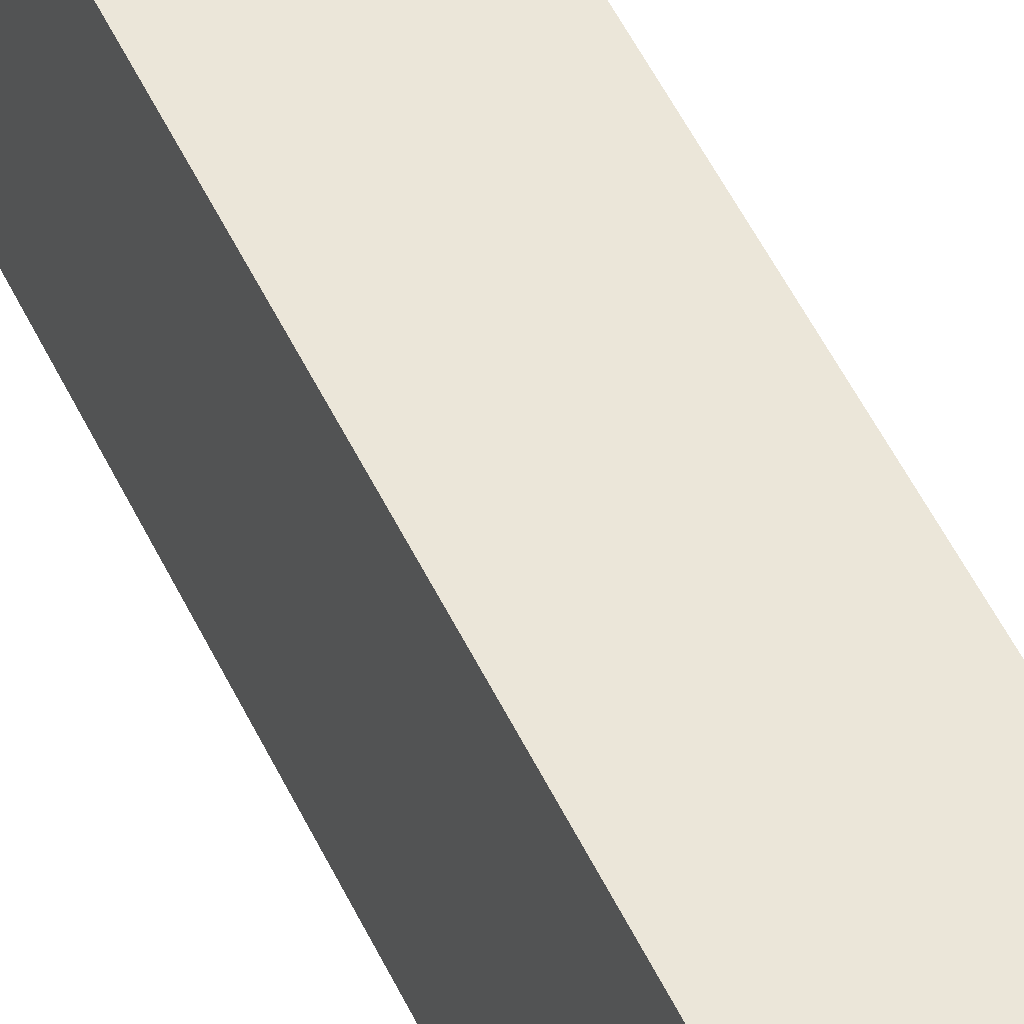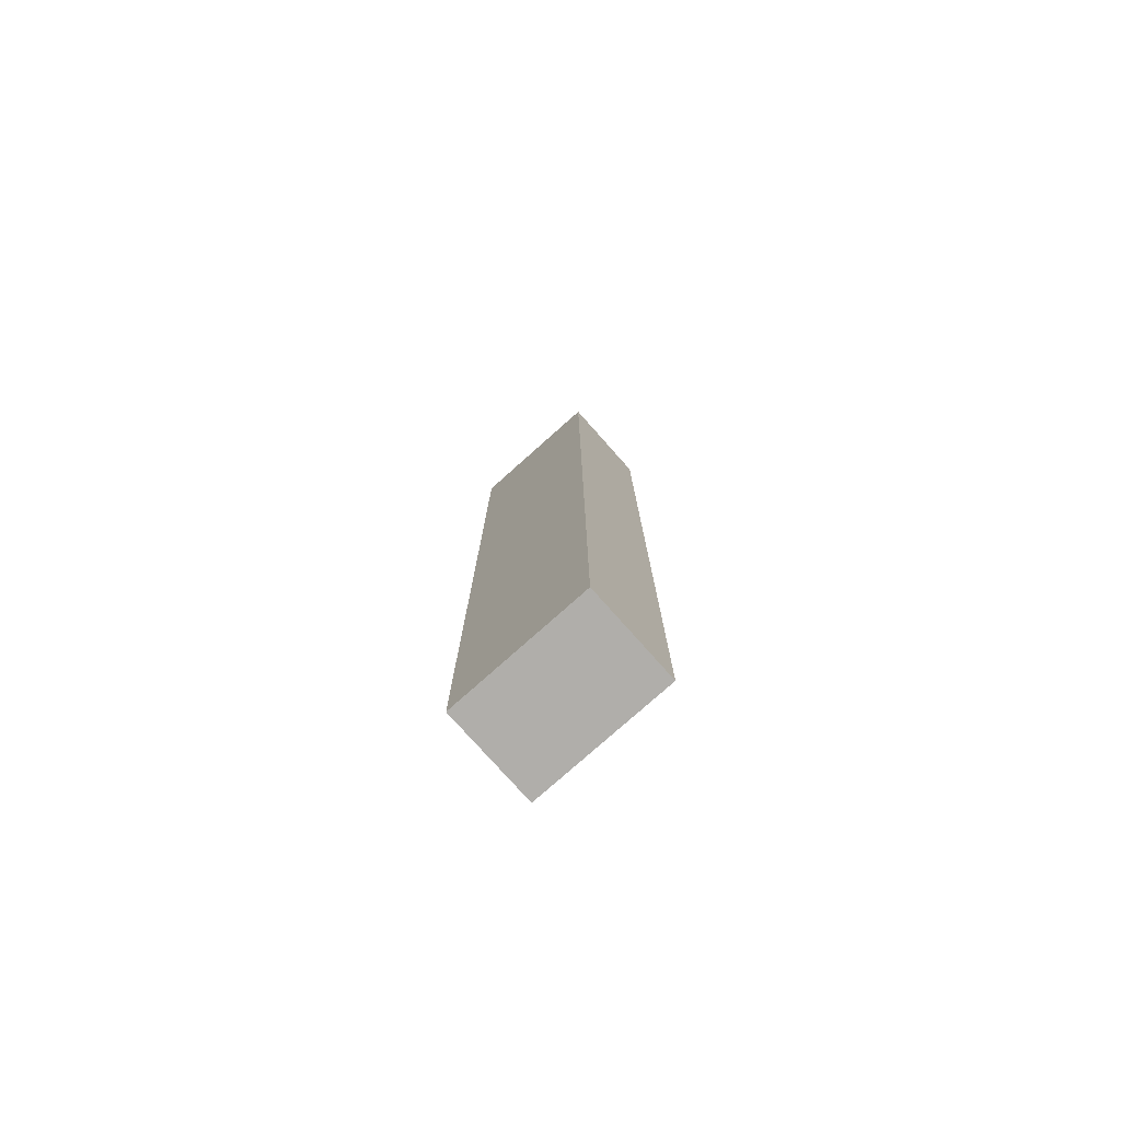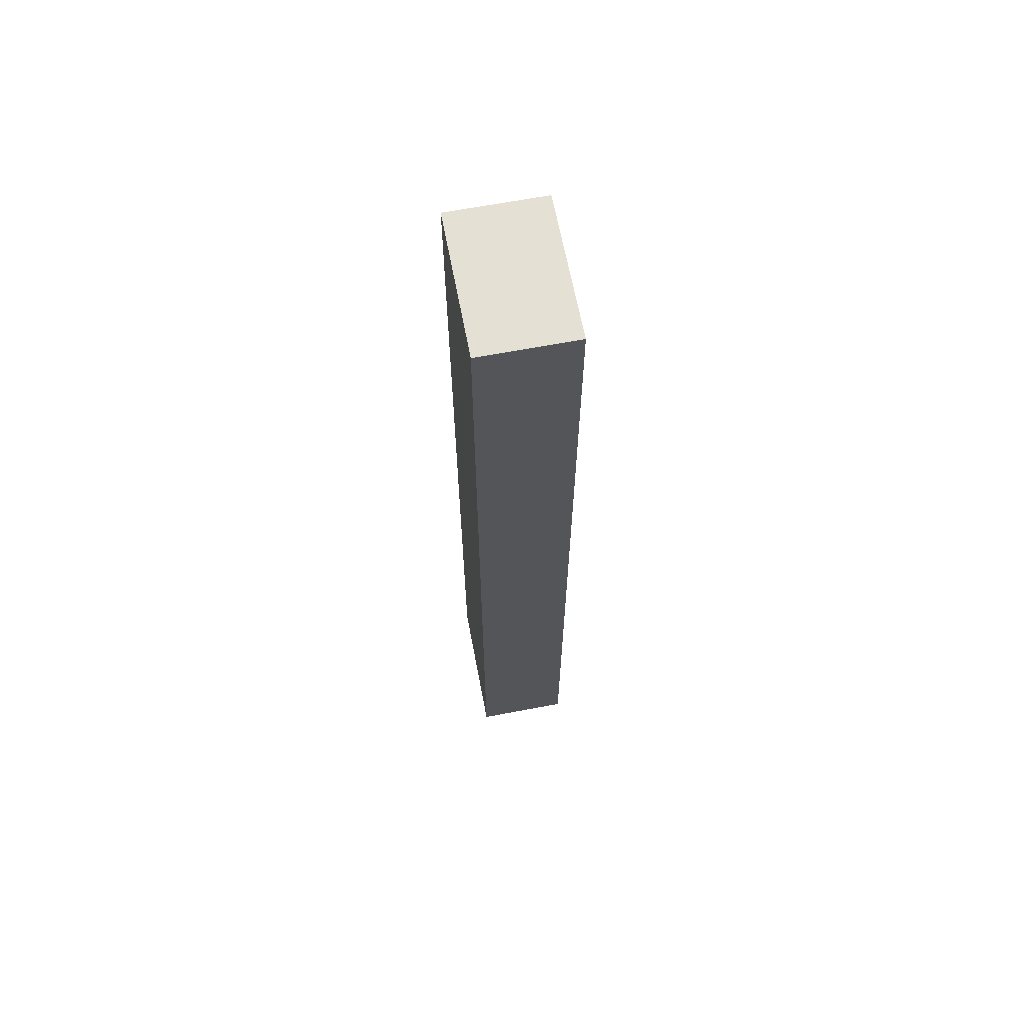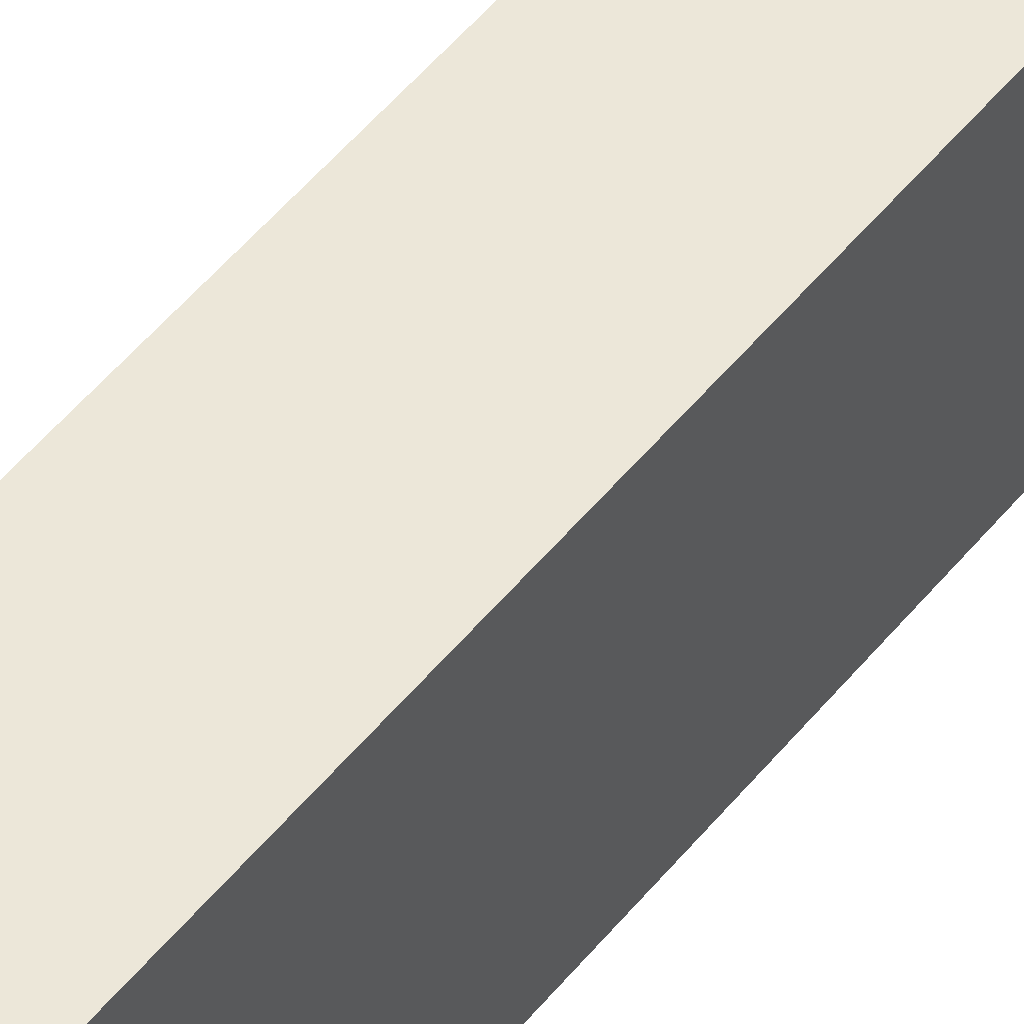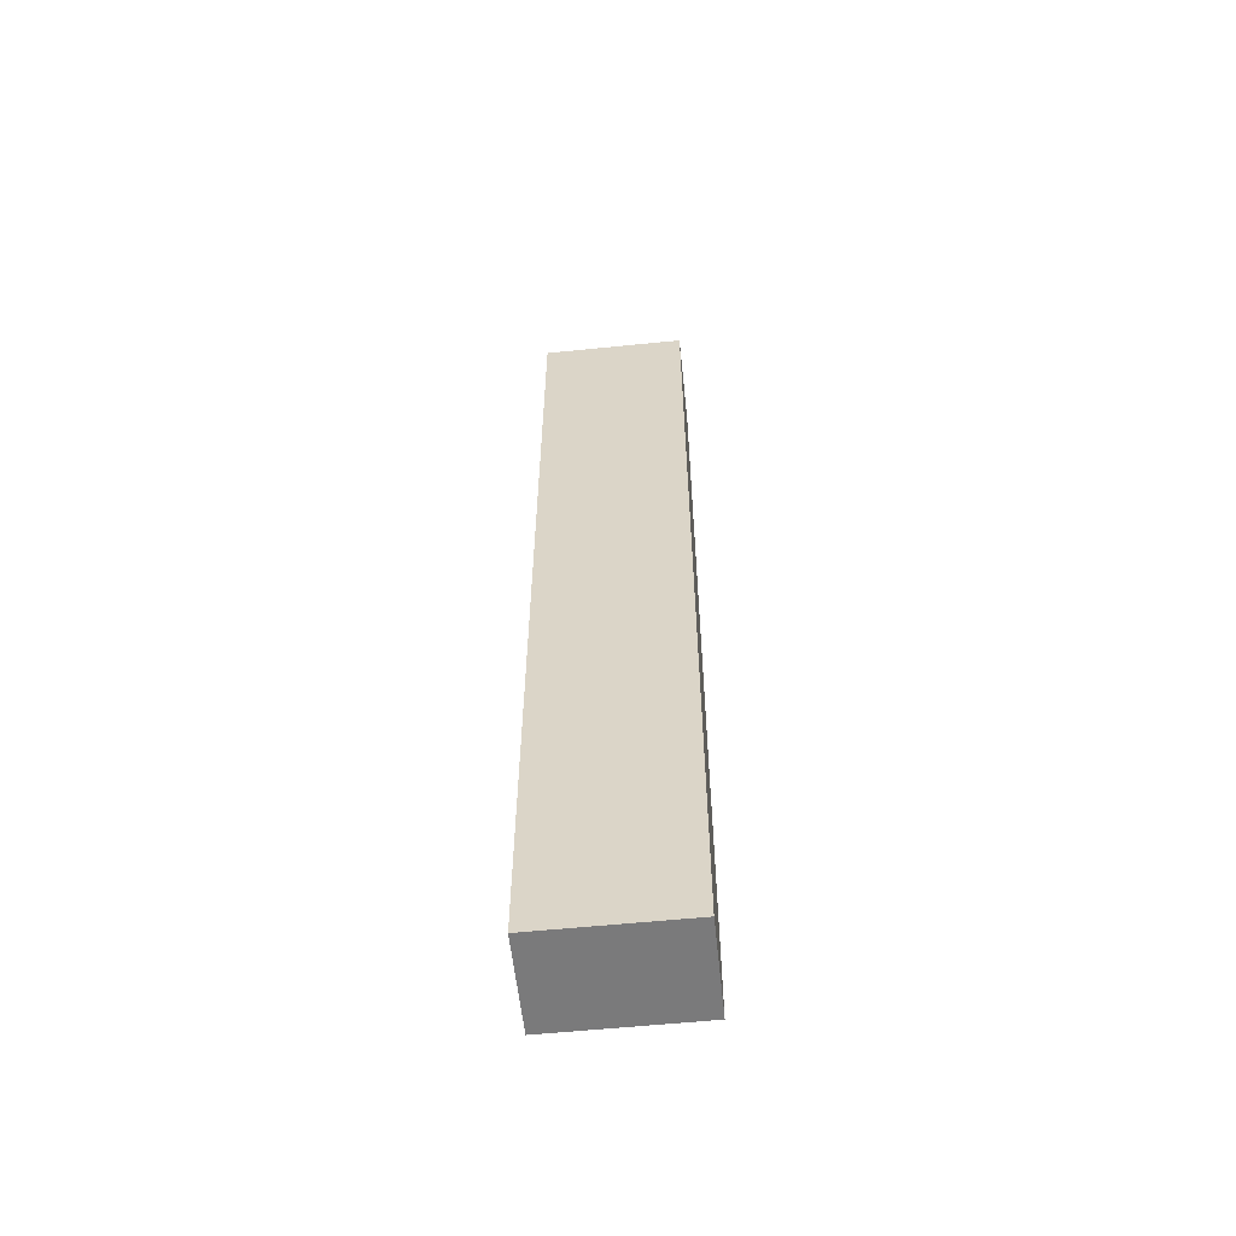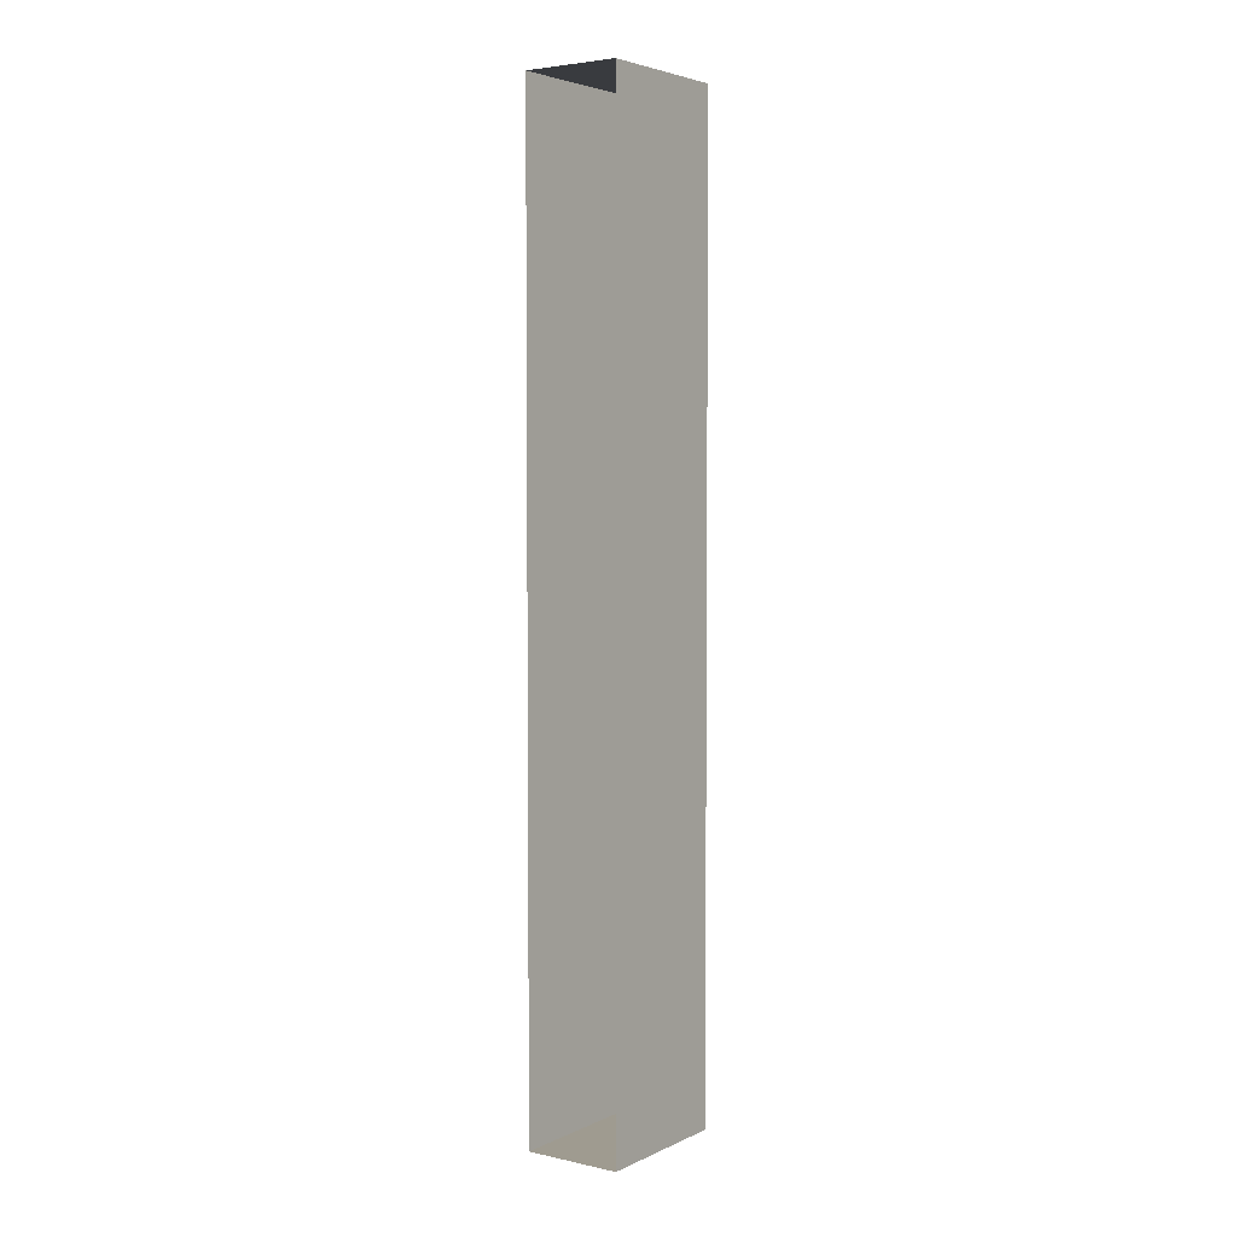
<metadata>
{"format":"obj","ext":"obj","renderer":"f3d","projection":"perspective","resolution":1024,"background":"white","views":[{"elev":47.5,"azim":156.5,"up":"+Y"},{"elev":-77.8,"azim":131.7,"up":"+Z"},{"elev":65.6,"azim":169.2,"up":"+Z"},{"elev":50.1,"azim":-142.9,"up":"+Y"},{"elev":-58.1,"azim":96.0,"up":"+Z"},{"elev":4.1,"azim":35.2,"up":"+Z"}]}
</metadata>
<code>
g pb_Mesh1875940
v 9 0 16
v 7 0 16
v 9 3 16
v 7 3 16
v 7 0 16
v 7 0 -4
v 7 3 16
v 7 3 -4
v 7 0 -4
v 9 0 -4
v 7 3 -4
v 9 3 -4
v 9 0 -4
v 9 0 16
v 9 3 -4
v 9 3 16
v 9 3 16
v 7 3 16
v 9 3 -4
v 7 3 -4
g pb_Mesh1875940_0
g pb_Mesh1875940_1
f 3 2 1
f 3 4 2
f 7 6 5
f 7 8 6
f 11 10 9
f 11 12 10
f 15 14 13
f 15 16 14
f 19 18 17
f 19 20 18

</code>
